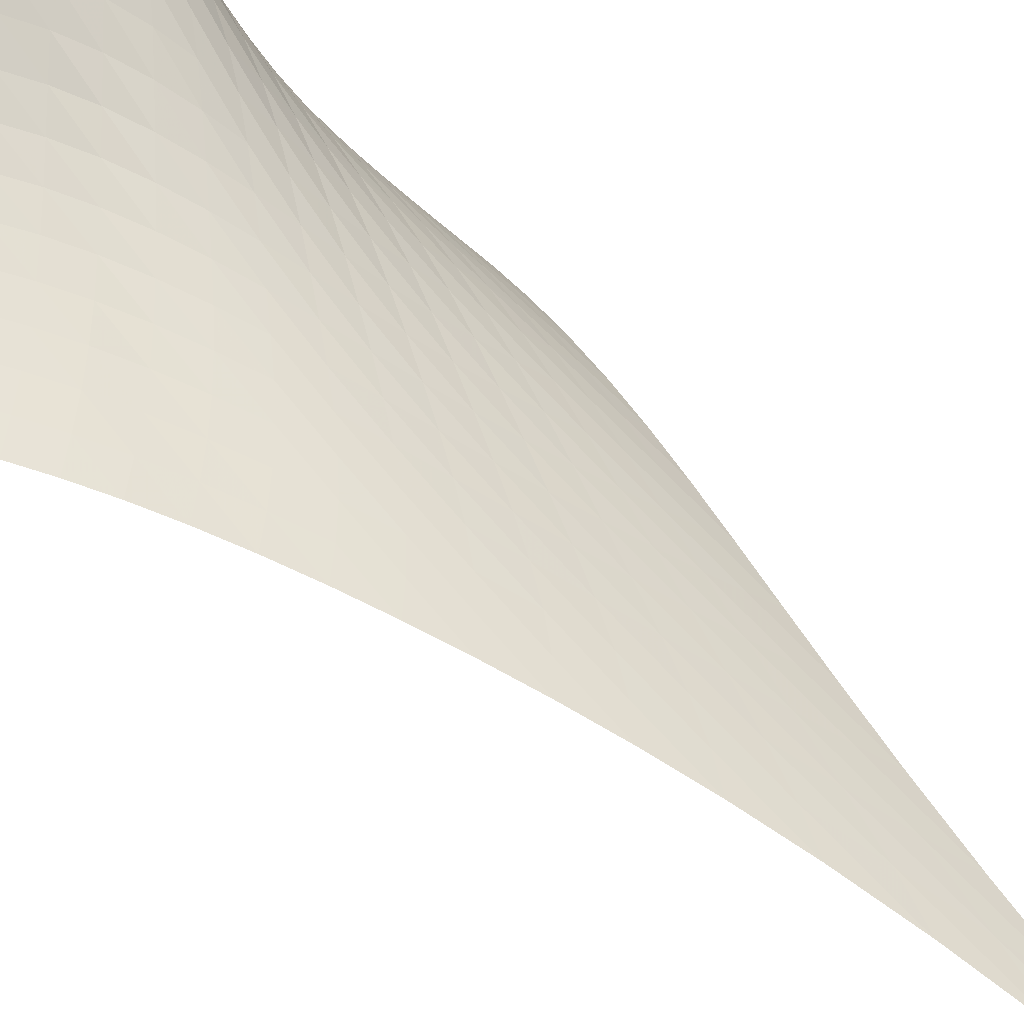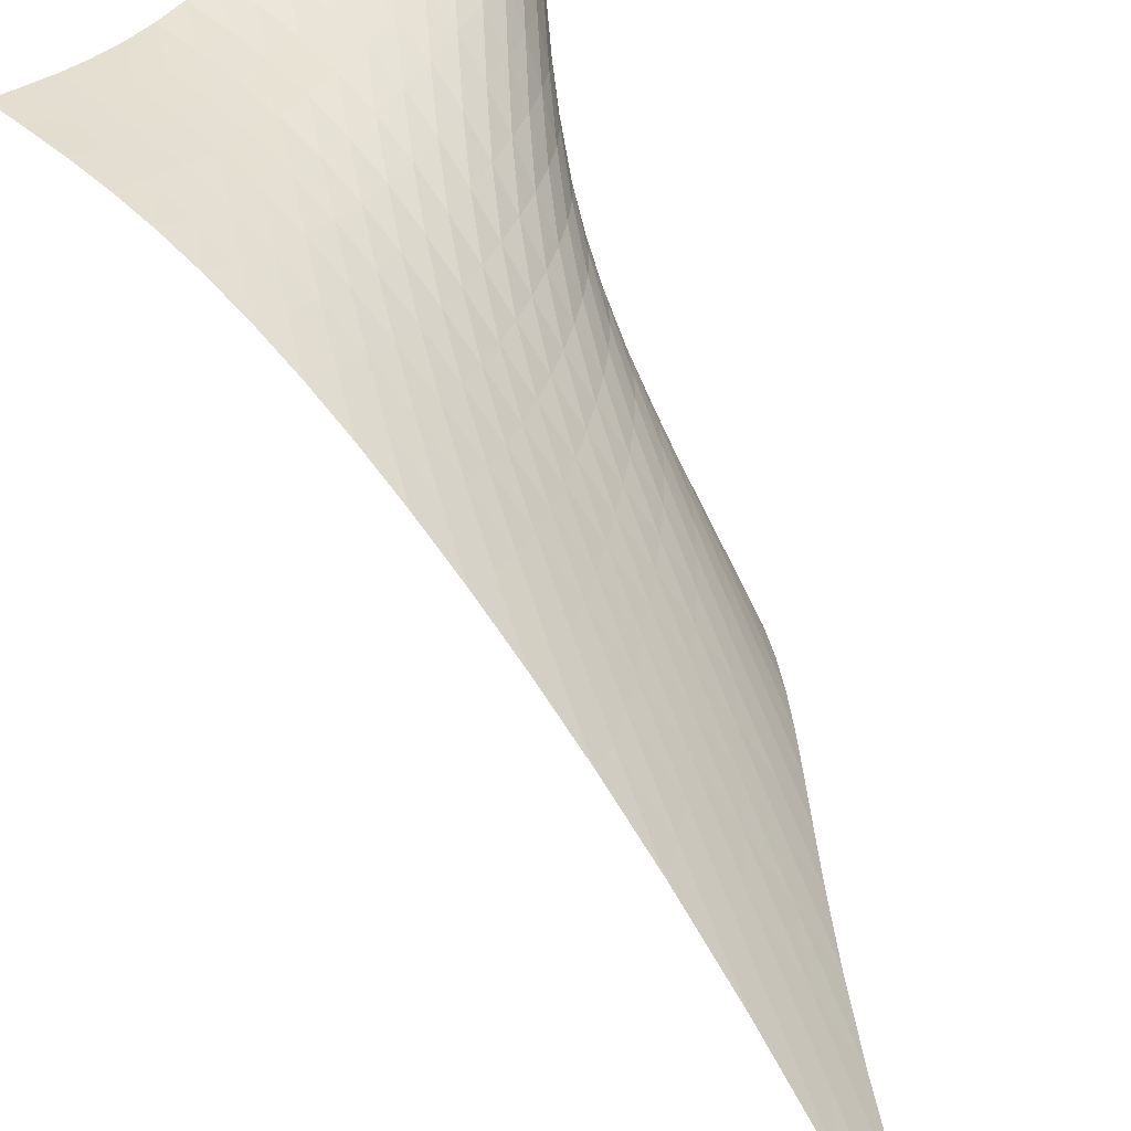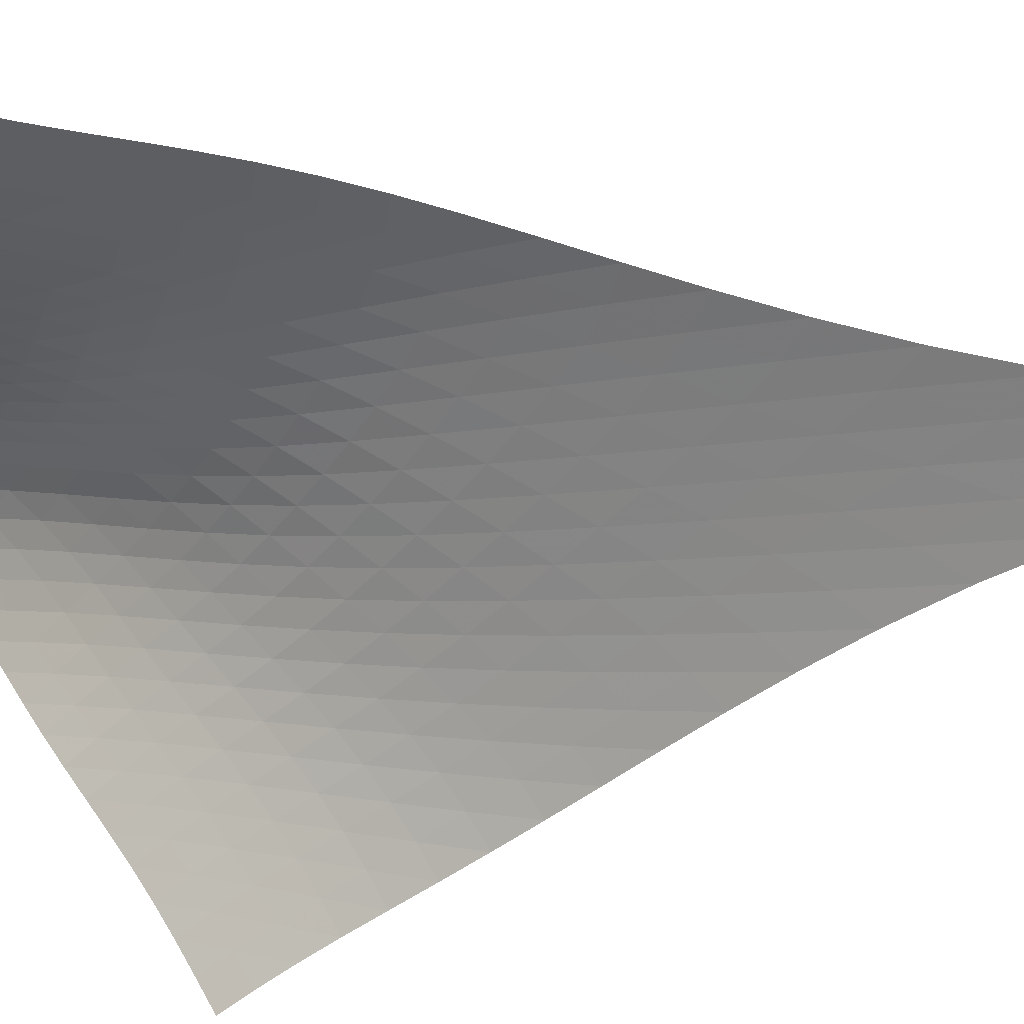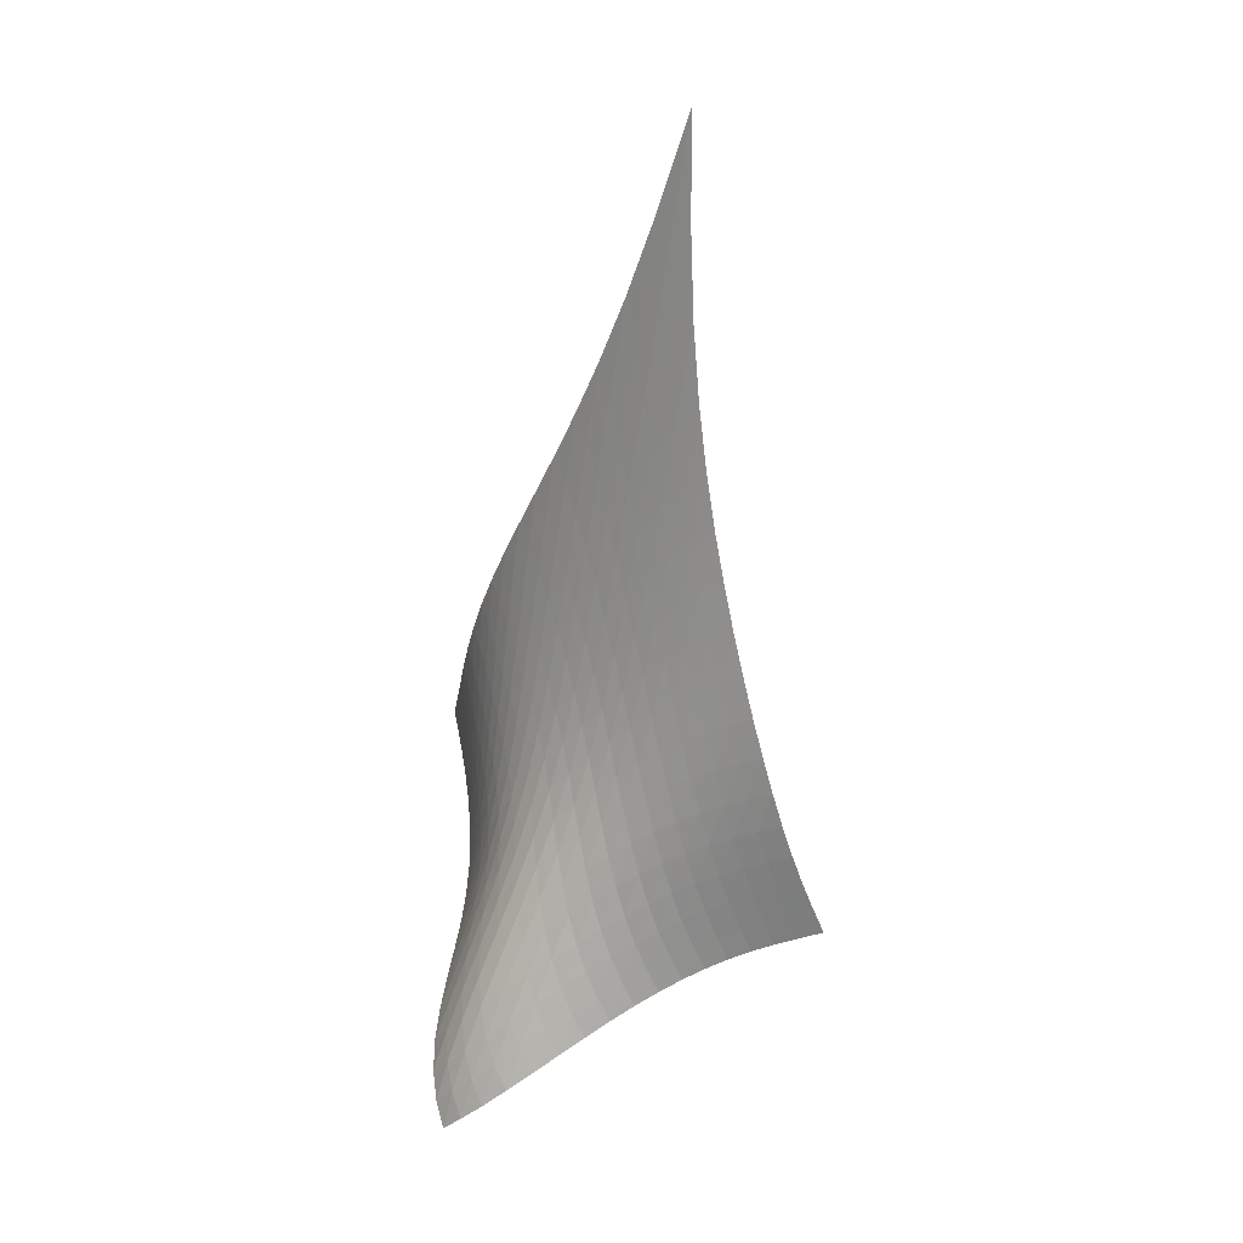
<metadata>
{"format":"obj","ext":"obj","renderer":"f3d","projection":"perspective","resolution":1024,"background":"white","views":[{"elev":70.6,"azim":125.0,"up":"+Z"},{"elev":37.9,"azim":153.9,"up":"+Z"},{"elev":-26.8,"azim":108.6,"up":"+Z"},{"elev":32.1,"azim":-0.2,"up":"+Y"}]}
</metadata>
<code>
v -6.508 -0.0571 6.508
v -2.464 -22.63 14.05
v -14.05 -22.63 2.464
v -14.03 -30.54 14.03
v -13.9 -21.86 2.8
v -13.76 -21.04 3.132
v -13.6 -20.16 3.454
v -13.41 -19.22 3.766
v -13.17 -18.22 4.071
v -12.86 -17.17 4.369
v -12.49 -16.08 4.664
v -12.06 -14.94 4.956
v -11.56 -13.74 5.242
v -11.01 -12.46 5.522
v -10.41 -11.08 5.789
v -9.764 -9.541 6.036
v -9.063 -7.781 6.252
v -8.297 -5.693 6.417
v -7.447 -3.139 6.509
v -6.509 -3.139 7.447
v -6.417 -5.693 8.297
v -6.252 -7.781 9.063
v -6.036 -9.541 9.764
v -5.789 -11.08 10.41
v -5.522 -12.46 11.01
v -5.242 -13.74 11.56
v -4.956 -14.94 12.06
v -4.664 -16.08 12.49
v -4.369 -17.17 12.86
v -4.071 -18.22 13.17
v -3.766 -19.22 13.41
v -3.454 -20.16 13.6
v -3.132 -21.04 13.76
v -2.8 -21.86 13.9
v -3.174 -22.98 13.89
v -3.873 -23.34 13.74
v -4.559 -23.72 13.61
v -5.237 -24.13 13.5
v -5.915 -24.56 13.42
v -6.601 -25.02 13.39
v -7.306 -25.5 13.4
v -8.034 -25.99 13.48
v -8.79 -26.49 13.61
v -9.571 -26.99 13.8
v -10.37 -27.52 14.01
v -11.19 -28.07 14.21
v -11.99 -28.66 14.34
v -12.76 -29.28 14.37
v -13.45 -29.92 14.27
v -14.27 -29.92 13.45
v -14.37 -29.28 12.76
v -14.34 -28.66 11.99
v -14.21 -28.07 11.19
v -14.01 -27.52 10.37
v -13.8 -26.99 9.571
v -13.61 -26.49 8.79
v -13.48 -25.99 8.034
v -13.4 -25.5 7.306
v -13.39 -25.02 6.601
v -13.42 -24.56 5.915
v -13.5 -24.13 5.237
v -13.61 -23.72 4.559
v -13.74 -23.34 3.873
v -13.89 -22.98 3.174
v -7.272 -4.986 7.272
v -8.035 -6.925 7.105
v -8.758 -8.674 6.905
v -9.441 -10.24 6.678
v -10.08 -11.65 6.431
v -10.69 -12.96 6.17
v -11.25 -14.18 5.902
v -11.77 -15.35 5.627
v -12.23 -16.46 5.348
v -12.62 -17.53 5.064
v -12.95 -18.57 4.774
v -13.21 -19.56 4.476
v -13.42 -20.5 4.166
v -13.59 -21.38 3.844
v -13.74 -22.21 3.512
v -7.105 -6.925 8.035
v -7.8 -8.34 7.8
v -8.48 -9.75 7.563
v -9.138 -11.09 7.317
v -9.771 -12.36 7.064
v -10.38 -13.56 6.806
v -10.95 -14.71 6.546
v -11.48 -15.82 6.283
v -11.96 -16.9 6.017
v -12.38 -17.94 5.745
v -12.73 -18.95 5.466
v -13.01 -19.93 5.174
v -13.24 -20.86 4.869
v -13.43 -21.74 4.548
v -13.59 -22.57 4.214
v -6.905 -8.674 8.758
v -7.563 -9.75 8.48
v -8.212 -10.89 8.212
v -8.849 -12.04 7.948
v -9.471 -13.16 7.687
v -10.07 -14.26 7.429
v -10.65 -15.33 7.175
v -11.19 -16.37 6.923
v -11.69 -17.39 6.671
v -12.14 -18.4 6.413
v -12.51 -19.38 6.145
v -12.82 -20.34 5.863
v -13.07 -21.26 5.563
v -13.27 -22.13 5.243
v -13.45 -22.95 4.906
v -6.678 -10.24 9.441
v -7.317 -11.09 9.138
v -7.948 -12.04 8.849
v -8.57 -13.03 8.57
v -9.182 -14.02 8.301
v -9.782 -15.02 8.042
v -10.36 -16 7.793
v -10.92 -16.98 7.551
v -11.44 -17.95 7.312
v -11.9 -18.91 7.069
v -12.31 -19.86 6.815
v -12.65 -20.79 6.543
v -12.92 -21.69 6.25
v -13.14 -22.55 5.932
v -13.33 -23.36 5.591
v -6.431 -11.65 10.08
v -7.064 -12.36 9.771
v -7.687 -13.16 9.471
v -8.301 -14.02 9.182
v -8.907 -14.91 8.907
v -9.505 -15.82 8.646
v -10.09 -16.72 8.402
v -10.66 -17.63 8.171
v -11.2 -18.55 7.947
v -11.69 -19.46 7.719
v -12.12 -20.37 7.48
v -12.49 -21.28 7.221
v -12.79 -22.16 6.935
v -13.04 -23.01 6.62
v -13.24 -23.81 6.277
v -6.17 -12.96 10.69
v -6.806 -13.56 10.38
v -7.429 -14.26 10.07
v -8.042 -15.02 9.782
v -8.646 -15.82 9.505
v -9.246 -16.64 9.246
v -9.839 -17.47 9.008
v -10.42 -18.32 8.789
v -10.98 -19.17 8.58
v -11.5 -20.04 8.371
v -11.97 -20.91 8.149
v -12.37 -21.79 7.903
v -12.7 -22.65 7.627
v -12.97 -23.49 7.316
v -13.19 -24.27 6.97
v -5.902 -14.18 11.25
v -6.546 -14.71 10.95
v -7.175 -15.33 10.65
v -7.793 -16 10.36
v -8.402 -16.72 10.09
v -9.008 -17.47 9.839
v -9.612 -18.24 9.612
v -10.21 -19.03 9.407
v -10.79 -19.83 9.217
v -11.34 -20.64 9.029
v -11.85 -21.47 8.827
v -12.28 -22.32 8.597
v -12.65 -23.16 8.332
v -12.94 -23.98 8.026
v -13.19 -24.76 7.681
v -5.627 -15.35 11.77
v -6.283 -15.82 11.48
v -6.923 -16.37 11.19
v -7.551 -16.98 10.92
v -8.171 -17.63 10.66
v -8.789 -18.32 10.42
v -9.407 -19.03 10.21
v -10.03 -19.75 10.03
v -10.64 -20.5 9.86
v -11.22 -21.26 9.697
v -11.76 -22.05 9.518
v -12.24 -22.86 9.309
v -12.65 -23.68 9.057
v -12.98 -24.49 8.758
v -13.25 -25.26 8.413
v -5.348 -16.46 12.23
v -6.017 -16.9 11.96
v -6.671 -17.39 11.69
v -7.312 -17.95 11.44
v -7.947 -18.55 11.2
v -8.58 -19.17 10.98
v -9.217 -19.83 10.79
v -9.86 -20.5 10.64
v -10.5 -21.19 10.5
v -11.13 -21.9 10.37
v -11.71 -22.65 10.22
v -12.24 -23.42 10.04
v -12.69 -24.22 9.802
v -13.06 -25.01 9.513
v -13.36 -25.77 9.171
v -5.064 -17.53 12.62
v -5.745 -17.94 12.38
v -6.413 -18.4 12.14
v -7.069 -18.91 11.9
v -7.719 -19.46 11.69
v -8.371 -20.04 11.5
v -9.029 -20.64 11.34
v -9.697 -21.26 11.22
v -10.37 -21.9 11.13
v -11.04 -22.56 11.04
v -11.67 -23.26 10.93
v -12.26 -24 10.78
v -12.76 -24.77 10.56
v -13.18 -25.54 10.29
v -13.52 -26.29 9.952
v -4.774 -18.57 12.95
v -5.466 -18.95 12.73
v -6.145 -19.38 12.51
v -6.815 -19.86 12.31
v -7.48 -20.37 12.12
v -8.149 -20.91 11.97
v -8.827 -21.47 11.85
v -9.518 -22.05 11.76
v -10.22 -22.65 11.71
v -10.93 -23.26 11.67
v -11.62 -23.92 11.62
v -12.26 -24.61 11.51
v -12.83 -25.35 11.33
v -13.31 -26.09 11.08
v -13.69 -26.82 10.75
v -4.476 -19.56 13.21
v -5.174 -19.93 13.01
v -5.863 -20.34 12.82
v -6.543 -20.79 12.65
v -7.221 -21.28 12.49
v -7.903 -21.79 12.37
v -8.597 -22.32 12.28
v -9.309 -22.86 12.24
v -10.04 -23.42 12.24
v -10.78 -24 12.26
v -11.51 -24.61 12.26
v -12.21 -25.27 12.21
v -12.85 -25.97 12.08
v -13.39 -26.69 11.86
v -13.84 -27.39 11.56
v -4.166 -20.5 13.42
v -4.869 -20.86 13.24
v -5.563 -21.26 13.07
v -6.25 -21.69 12.92
v -6.935 -22.16 12.79
v -7.627 -22.65 12.7
v -8.332 -23.16 12.65
v -9.057 -23.68 12.65
v -9.802 -24.22 12.69
v -10.56 -24.77 12.76
v -11.33 -25.35 12.83
v -12.08 -25.97 12.85
v -12.78 -26.63 12.78
v -13.4 -27.32 12.61
v -13.92 -28 12.34
v -3.844 -21.38 13.59
v -4.548 -21.74 13.43
v -5.243 -22.13 13.27
v -5.932 -22.55 13.14
v -6.62 -23.01 13.04
v -7.316 -23.49 12.97
v -8.026 -23.98 12.94
v -8.758 -24.49 12.98
v -9.513 -25.01 13.06
v -10.29 -25.54 13.18
v -11.08 -26.09 13.31
v -11.86 -26.69 13.39
v -12.61 -27.32 13.4
v -13.3 -27.98 13.3
v -13.88 -28.64 13.08
v -3.512 -22.21 13.74
v -4.214 -22.57 13.59
v -4.906 -22.95 13.45
v -5.591 -23.36 13.33
v -6.277 -23.81 13.24
v -6.97 -24.27 13.19
v -7.681 -24.76 13.19
v -8.413 -25.26 13.25
v -9.171 -25.77 13.36
v -9.952 -26.29 13.52
v -10.75 -26.82 13.69
v -11.56 -27.39 13.84
v -12.34 -28 13.92
v -13.08 -28.64 13.88
v -13.72 -29.29 13.72
f 289 49 4
f 289 4 50
f 5 79 64
f 5 64 3
f 79 94 63
f 79 63 64
f 94 109 62
f 94 62 63
f 109 124 61
f 109 61 62
f 124 139 60
f 124 60 61
f 139 154 59
f 139 59 60
f 154 169 58
f 154 58 59
f 169 184 57
f 169 57 58
f 184 199 56
f 184 56 57
f 199 214 55
f 199 55 56
f 214 229 54
f 214 54 55
f 229 244 53
f 229 53 54
f 244 259 52
f 244 52 53
f 259 274 51
f 259 51 52
f 274 289 50
f 274 50 51
f 1 20 65
f 1 65 19
f 19 65 66
f 19 66 18
f 18 66 67
f 18 67 17
f 17 67 68
f 17 68 16
f 16 68 69
f 16 69 15
f 15 69 70
f 15 70 14
f 14 70 71
f 14 71 13
f 13 71 72
f 13 72 12
f 12 72 73
f 12 73 11
f 11 73 74
f 11 74 10
f 10 74 75
f 10 75 9
f 9 75 76
f 9 76 8
f 8 76 77
f 8 77 7
f 7 77 78
f 7 78 6
f 6 78 79
f 6 79 5
f 20 21 80
f 20 80 65
f 65 80 81
f 65 81 66
f 66 81 82
f 66 82 67
f 67 82 83
f 67 83 68
f 68 83 84
f 68 84 69
f 69 84 85
f 69 85 70
f 70 85 86
f 70 86 71
f 71 86 87
f 71 87 72
f 72 87 88
f 72 88 73
f 73 88 89
f 73 89 74
f 74 89 90
f 74 90 75
f 75 90 91
f 75 91 76
f 76 91 92
f 76 92 77
f 77 92 93
f 77 93 78
f 78 93 94
f 78 94 79
f 21 22 95
f 21 95 80
f 80 95 96
f 80 96 81
f 81 96 97
f 81 97 82
f 82 97 98
f 82 98 83
f 83 98 99
f 83 99 84
f 84 99 100
f 84 100 85
f 85 100 101
f 85 101 86
f 86 101 102
f 86 102 87
f 87 102 103
f 87 103 88
f 88 103 104
f 88 104 89
f 89 104 105
f 89 105 90
f 90 105 106
f 90 106 91
f 91 106 107
f 91 107 92
f 92 107 108
f 92 108 93
f 93 108 109
f 93 109 94
f 22 23 110
f 22 110 95
f 95 110 111
f 95 111 96
f 96 111 112
f 96 112 97
f 97 112 113
f 97 113 98
f 98 113 114
f 98 114 99
f 99 114 115
f 99 115 100
f 100 115 116
f 100 116 101
f 101 116 117
f 101 117 102
f 102 117 118
f 102 118 103
f 103 118 119
f 103 119 104
f 104 119 120
f 104 120 105
f 105 120 121
f 105 121 106
f 106 121 122
f 106 122 107
f 107 122 123
f 107 123 108
f 108 123 124
f 108 124 109
f 23 24 125
f 23 125 110
f 110 125 126
f 110 126 111
f 111 126 127
f 111 127 112
f 112 127 128
f 112 128 113
f 113 128 129
f 113 129 114
f 114 129 130
f 114 130 115
f 115 130 131
f 115 131 116
f 116 131 132
f 116 132 117
f 117 132 133
f 117 133 118
f 118 133 134
f 118 134 119
f 119 134 135
f 119 135 120
f 120 135 136
f 120 136 121
f 121 136 137
f 121 137 122
f 122 137 138
f 122 138 123
f 123 138 139
f 123 139 124
f 24 25 140
f 24 140 125
f 125 140 141
f 125 141 126
f 126 141 142
f 126 142 127
f 127 142 143
f 127 143 128
f 128 143 144
f 128 144 129
f 129 144 145
f 129 145 130
f 130 145 146
f 130 146 131
f 131 146 147
f 131 147 132
f 132 147 148
f 132 148 133
f 133 148 149
f 133 149 134
f 134 149 150
f 134 150 135
f 135 150 151
f 135 151 136
f 136 151 152
f 136 152 137
f 137 152 153
f 137 153 138
f 138 153 154
f 138 154 139
f 25 26 155
f 25 155 140
f 140 155 156
f 140 156 141
f 141 156 157
f 141 157 142
f 142 157 158
f 142 158 143
f 143 158 159
f 143 159 144
f 144 159 160
f 144 160 145
f 145 160 161
f 145 161 146
f 146 161 162
f 146 162 147
f 147 162 163
f 147 163 148
f 148 163 164
f 148 164 149
f 149 164 165
f 149 165 150
f 150 165 166
f 150 166 151
f 151 166 167
f 151 167 152
f 152 167 168
f 152 168 153
f 153 168 169
f 153 169 154
f 26 27 170
f 26 170 155
f 155 170 171
f 155 171 156
f 156 171 172
f 156 172 157
f 157 172 173
f 157 173 158
f 158 173 174
f 158 174 159
f 159 174 175
f 159 175 160
f 160 175 176
f 160 176 161
f 161 176 177
f 161 177 162
f 162 177 178
f 162 178 163
f 163 178 179
f 163 179 164
f 164 179 180
f 164 180 165
f 165 180 181
f 165 181 166
f 166 181 182
f 166 182 167
f 167 182 183
f 167 183 168
f 168 183 184
f 168 184 169
f 27 28 185
f 27 185 170
f 170 185 186
f 170 186 171
f 171 186 187
f 171 187 172
f 172 187 188
f 172 188 173
f 173 188 189
f 173 189 174
f 174 189 190
f 174 190 175
f 175 190 191
f 175 191 176
f 176 191 192
f 176 192 177
f 177 192 193
f 177 193 178
f 178 193 194
f 178 194 179
f 179 194 195
f 179 195 180
f 180 195 196
f 180 196 181
f 181 196 197
f 181 197 182
f 182 197 198
f 182 198 183
f 183 198 199
f 183 199 184
f 28 29 200
f 28 200 185
f 185 200 201
f 185 201 186
f 186 201 202
f 186 202 187
f 187 202 203
f 187 203 188
f 188 203 204
f 188 204 189
f 189 204 205
f 189 205 190
f 190 205 206
f 190 206 191
f 191 206 207
f 191 207 192
f 192 207 208
f 192 208 193
f 193 208 209
f 193 209 194
f 194 209 210
f 194 210 195
f 195 210 211
f 195 211 196
f 196 211 212
f 196 212 197
f 197 212 213
f 197 213 198
f 198 213 214
f 198 214 199
f 29 30 215
f 29 215 200
f 200 215 216
f 200 216 201
f 201 216 217
f 201 217 202
f 202 217 218
f 202 218 203
f 203 218 219
f 203 219 204
f 204 219 220
f 204 220 205
f 205 220 221
f 205 221 206
f 206 221 222
f 206 222 207
f 207 222 223
f 207 223 208
f 208 223 224
f 208 224 209
f 209 224 225
f 209 225 210
f 210 225 226
f 210 226 211
f 211 226 227
f 211 227 212
f 212 227 228
f 212 228 213
f 213 228 229
f 213 229 214
f 30 31 230
f 30 230 215
f 215 230 231
f 215 231 216
f 216 231 232
f 216 232 217
f 217 232 233
f 217 233 218
f 218 233 234
f 218 234 219
f 219 234 235
f 219 235 220
f 220 235 236
f 220 236 221
f 221 236 237
f 221 237 222
f 222 237 238
f 222 238 223
f 223 238 239
f 223 239 224
f 224 239 240
f 224 240 225
f 225 240 241
f 225 241 226
f 226 241 242
f 226 242 227
f 227 242 243
f 227 243 228
f 228 243 244
f 228 244 229
f 31 32 245
f 31 245 230
f 230 245 246
f 230 246 231
f 231 246 247
f 231 247 232
f 232 247 248
f 232 248 233
f 233 248 249
f 233 249 234
f 234 249 250
f 234 250 235
f 235 250 251
f 235 251 236
f 236 251 252
f 236 252 237
f 237 252 253
f 237 253 238
f 238 253 254
f 238 254 239
f 239 254 255
f 239 255 240
f 240 255 256
f 240 256 241
f 241 256 257
f 241 257 242
f 242 257 258
f 242 258 243
f 243 258 259
f 243 259 244
f 32 33 260
f 32 260 245
f 245 260 261
f 245 261 246
f 246 261 262
f 246 262 247
f 247 262 263
f 247 263 248
f 248 263 264
f 248 264 249
f 249 264 265
f 249 265 250
f 250 265 266
f 250 266 251
f 251 266 267
f 251 267 252
f 252 267 268
f 252 268 253
f 253 268 269
f 253 269 254
f 254 269 270
f 254 270 255
f 255 270 271
f 255 271 256
f 256 271 272
f 256 272 257
f 257 272 273
f 257 273 258
f 258 273 274
f 258 274 259
f 33 34 275
f 33 275 260
f 260 275 276
f 260 276 261
f 261 276 277
f 261 277 262
f 262 277 278
f 262 278 263
f 263 278 279
f 263 279 264
f 264 279 280
f 264 280 265
f 265 280 281
f 265 281 266
f 266 281 282
f 266 282 267
f 267 282 283
f 267 283 268
f 268 283 284
f 268 284 269
f 269 284 285
f 269 285 270
f 270 285 286
f 270 286 271
f 271 286 287
f 271 287 272
f 272 287 288
f 272 288 273
f 273 288 289
f 273 289 274
f 34 2 35
f 34 35 275
f 275 35 36
f 275 36 276
f 276 36 37
f 276 37 277
f 277 37 38
f 277 38 278
f 278 38 39
f 278 39 279
f 279 39 40
f 279 40 280
f 280 40 41
f 280 41 281
f 281 41 42
f 281 42 282
f 282 42 43
f 282 43 283
f 283 43 44
f 283 44 284
f 284 44 45
f 284 45 285
f 285 45 46
f 285 46 286
f 286 46 47
f 286 47 287
f 287 47 48
f 287 48 288
f 288 48 49
f 288 49 289

</code>
